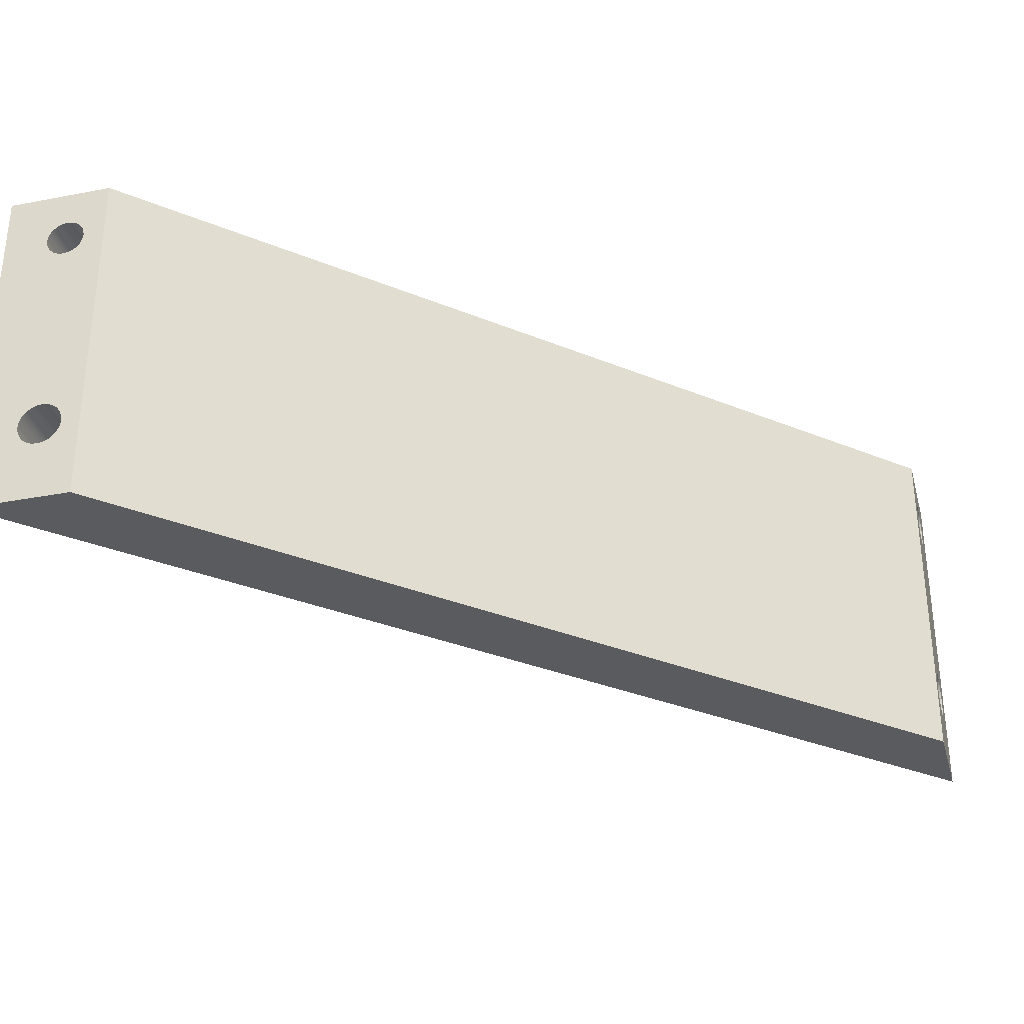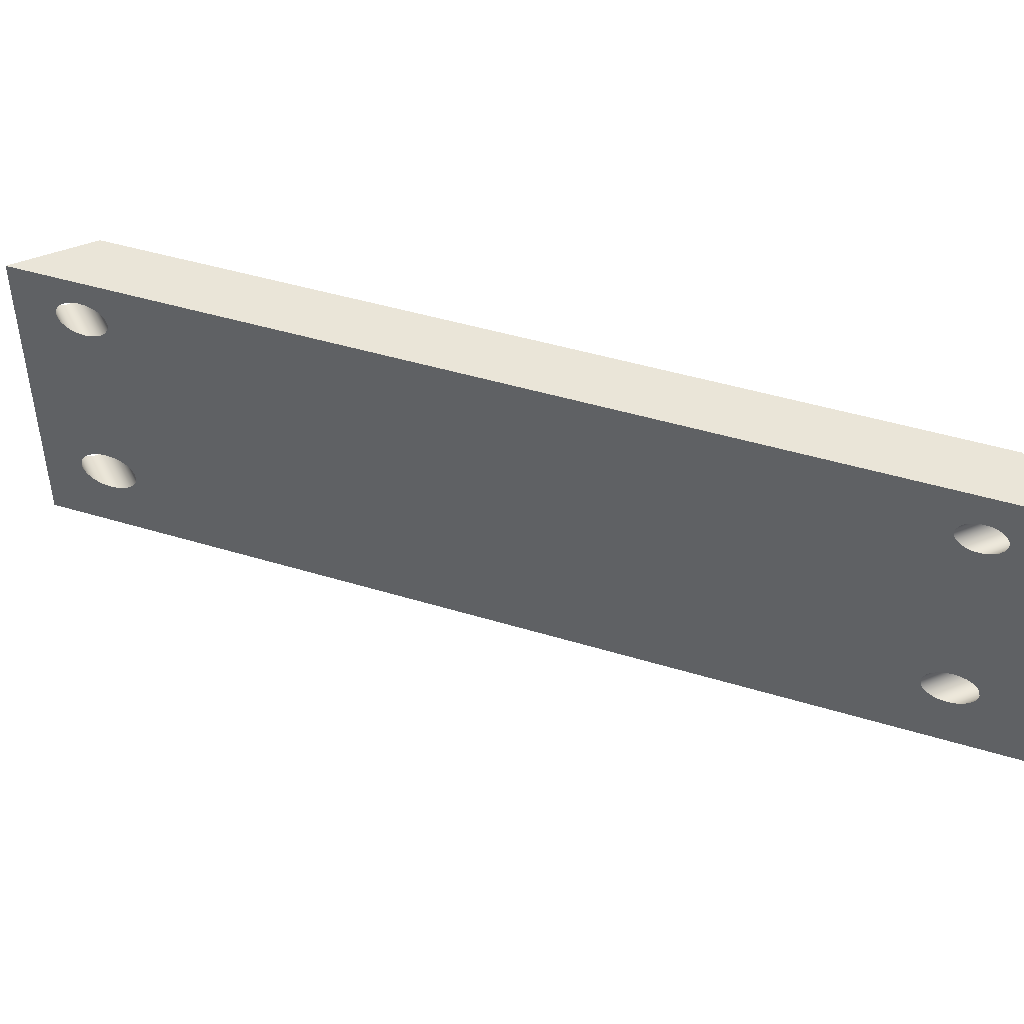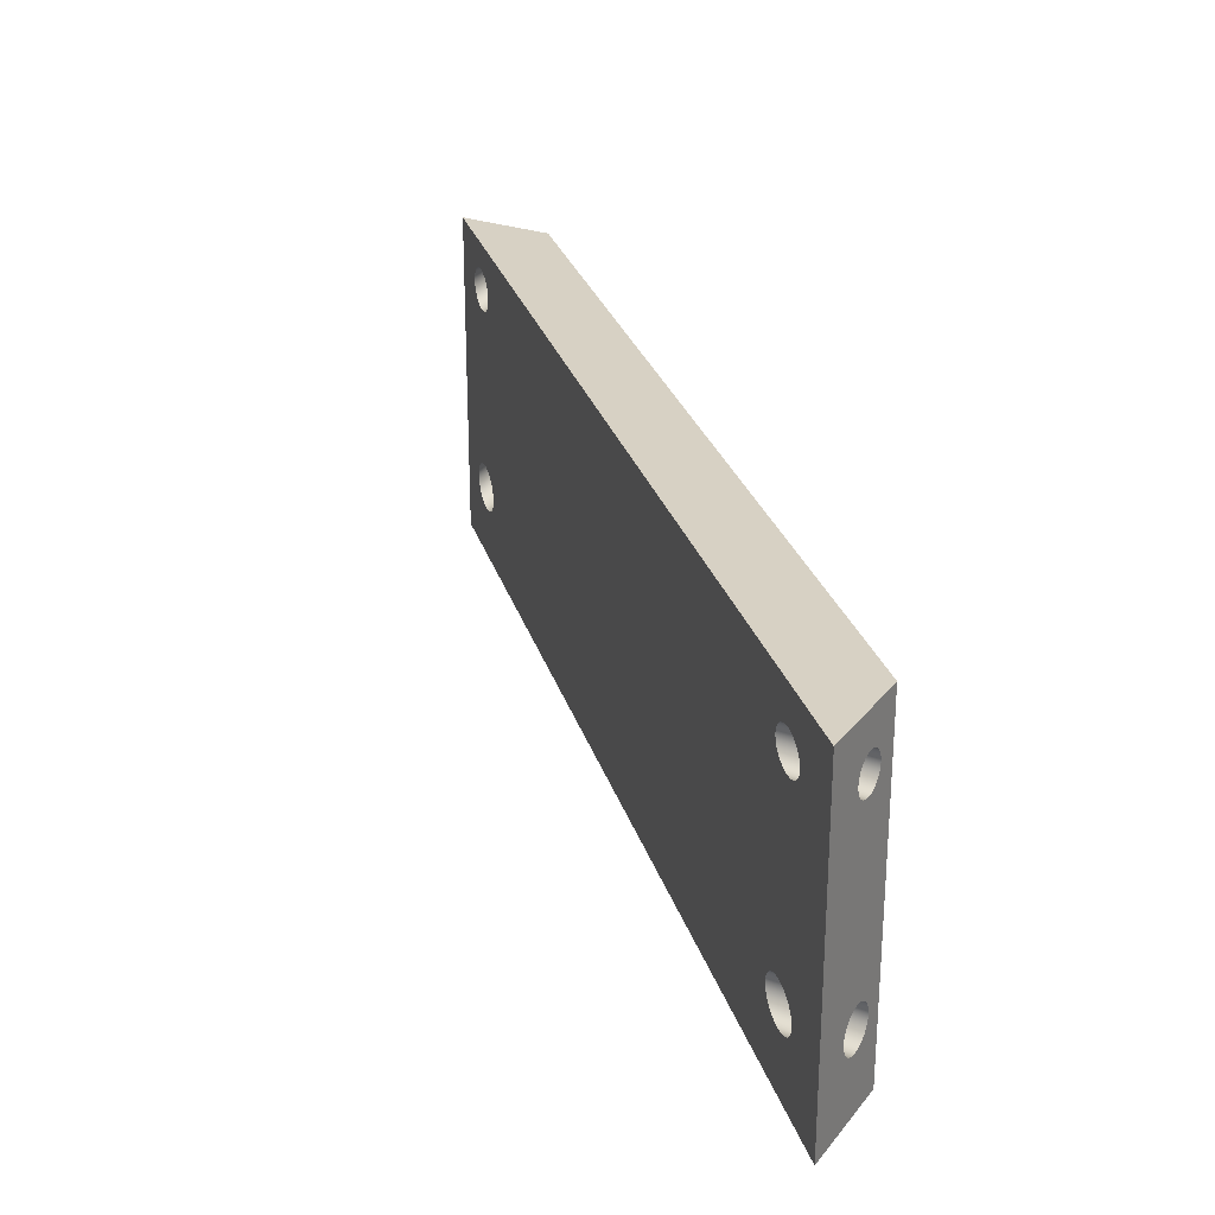
<metadata>
{"format":"obj","ext":"obj","renderer":"f3d","projection":"perspective","resolution":1024,"background":"white","views":[{"elev":-32.4,"azim":-165.0,"up":"+Y"},{"elev":44.5,"azim":64.7,"up":"+Y"},{"elev":27.1,"azim":119.6,"up":"+Y"}]}
</metadata>
<code>
o mesh23/mesh23-geometry#mesh23-geometry
v -0.77 -0.04383 -0.2582
v -0.7942 -0.04299 -0.2562
v -0.7942 -0.04383 -0.2582
v -0.772 -0.04299 -0.2562
v -0.7942 0.01871 -0.2578
v -0.7942 -0.04517 -0.26
v -0.5418 -0.04367 -0.4864
v -0.7742 -0.04271 -0.254
v -0.7942 0.01796 -0.256
v -0.7942 0.0199 -0.2593
v -0.7683 -0.04517 -0.26
v -0.5436 -0.04442 -0.4846
v -0.5399 -0.04342 -0.4884
v -0.7942 -0.04271 -0.254
v -0.5382 0.0176 -0.4901
v -0.7942 0.01771 -0.254
v -0.7705 0.01871 -0.2578
v -0.7669 -0.04691 -0.2613
v -0.7942 0.02144 -0.2605
v -0.5418 -0.04367 -0.5102
v -0.5399 -0.04342 -0.5102
v -0.7942 -0.04299 -0.2519
v -0.5399 0.01738 -0.4884
v -0.7742 0.01771 -0.254
v -0.7723 0.01796 -0.256
v -0.7689 0.0199 -0.2593
v -0.7942 -0.04691 -0.2613
v -0.5451 -0.0456 -0.4831
v -0.5436 -0.04442 -0.5102
v -0.5379 -0.04367 -0.4903
v -0.5366 0.01826 -0.4916
v -0.7764 -0.04299 -0.2519
v -0.7942 0.01796 -0.2521
v -0.5399 0.01738 -0.5102
v -0.7761 0.01796 -0.2521
v -0.5431 0.01826 -0.4851
v -0.5445 0.01929 -0.4838
v -0.7942 -0.04893 -0.2621
v -0.5463 -0.04715 -0.4819
v -0.7942 0.02324 -0.2612
v -0.7677 0.02144 -0.2605
v -0.5536 0.04254 -0.5102
v -0.5379 -0.04367 -0.5102
v -0.518 0.04254 -0.5102
v -0.5352 0.01929 -0.493
v -0.5366 0.01826 -0.5102
v -0.7942 0.04254 -0.234
v -0.7784 -0.04383 -0.2498
v -0.7942 0.01871 -0.2503
v -0.5382 0.0176 -0.5102
v -0.5415 0.0176 -0.4867
v -0.5455 0.02065 -0.4827
v -0.7661 -0.04893 -0.2621
v -0.7942 0.02517 -0.2615
v -0.5463 -0.04715 -0.5102
v -0.5451 -0.0456 -0.5102
v -0.767 0.02324 -0.2612
v -0.5462 0.02222 -0.5102
v -0.5361 -0.04442 -0.5102
v -0.5361 -0.04442 -0.4921
v -0.5342 0.02065 -0.494
v -0.7807 0.02144 -0.2476
v -0.7942 -0.04383 -0.2498
v -0.5415 0.0176 -0.5102
v -0.7779 0.01871 -0.2503
v -0.5445 0.01929 -0.5102
v -0.5455 0.02065 -0.5102
v -0.7942 -0.0511 -0.2624
v -0.7942 0.04254 -0.2697
v -0.5471 -0.04895 -0.4812
v -0.5471 -0.04895 -0.5102
v -0.7667 0.02517 -0.2615
v -0.5462 0.02222 -0.4821
v -0.5464 0.02391 -0.5102
v -0.5342 0.02065 -0.5102
v -0.5346 -0.0456 -0.4936
v -0.5335 0.02222 -0.4947
v -0.5352 0.01929 -0.5102
v -0.7801 -0.04517 -0.2481
v -0.7795 0.0199 -0.2488
v -0.7814 0.02324 -0.2468
v -0.7942 -0.04517 -0.2481
v -0.7942 0.0199 -0.2488
v -0.5431 0.01826 -0.5102
v -0.7658 -0.0511 -0.2624
v -0.7942 0.0271 -0.2612
v -0.5473 -0.05088 -0.4809
v -0.5464 0.02391 -0.4818
v -0.5462 0.0256 -0.5102
v -0.5346 -0.0456 -0.5102
v -0.5335 0.02222 -0.5102
v -0.5334 -0.04715 -0.4948
v -0.5333 0.02391 -0.4949
v -0.7815 -0.04691 -0.2468
v -0.7942 0.02324 -0.2468
v -0.7817 0.02517 -0.2466
v -0.7942 -0.05327 -0.2621
v -0.7942 -0.07868 -0.2697
v -0.7942 0.0289 -0.2605
v -0.5473 -0.05088 -0.5102
v -0.767 0.0271 -0.2612
v -0.5462 0.0256 -0.4821
v -0.5455 0.02717 -0.5102
v -0.5334 -0.04715 -0.5102
v -0.5333 0.02391 -0.5102
v -0.5326 -0.04895 -0.4956
v -0.5335 0.0256 -0.4947
v -0.7823 -0.04893 -0.2459
v -0.7942 0.02144 -0.2476
v -0.7942 0.02517 -0.2466
v -0.7814 0.0271 -0.2468
v -0.7661 -0.05327 -0.2621
v -0.5471 -0.05281 -0.4812
v -0.6739 -0.07868 -0.3899
v -0.7942 0.03044 -0.2593
v -0.7677 0.0289 -0.2605
v -0.5536 -0.07868 -0.5102
v -0.5455 0.02717 -0.4827
v -0.5445 0.02852 -0.5102
v -0.5326 -0.04895 -0.5102
v -0.5335 0.0256 -0.5102
v -0.5324 -0.05088 -0.4958
v -0.5342 0.02717 -0.494
v -0.7826 -0.0511 -0.2456
v -0.7942 -0.04893 -0.2459
v -0.7942 -0.04691 -0.2468
v -0.7942 0.0271 -0.2468
v -0.7807 0.0289 -0.2476
v -0.7942 -0.0553 -0.2613
v -0.6739 0.04254 -0.3899
v -0.518 -0.07868 -0.5102
v -0.7942 0.03163 -0.2578
v -0.5471 -0.05281 -0.5102
v -0.5445 0.02852 -0.4838
v -0.5431 0.02956 -0.5102
v -0.5324 -0.05088 -0.5102
v -0.5342 0.02717 -0.5102
v -0.5326 -0.05281 -0.4956
v -0.5352 0.02852 -0.493
v -0.7942 -0.07868 -0.234
v -0.7942 0.0289 -0.2476
v -0.7795 0.03044 -0.2488
v -0.7669 -0.0553 -0.2613
v -0.5463 -0.05461 -0.4819
v -0.7942 -0.05704 -0.26
v -0.7942 0.03238 -0.256
v -0.7705 0.03163 -0.2578
v -0.7689 0.03044 -0.2593
v -0.5463 -0.05461 -0.5102
v -0.5431 0.02956 -0.4851
v -0.5415 0.03021 -0.5102
v -0.5326 -0.05281 -0.5102
v -0.5352 0.02852 -0.5102
v -0.5366 0.02956 -0.4916
v -0.7823 -0.05327 -0.2459
v -0.7942 -0.0511 -0.2456
v -0.7942 0.03044 -0.2488
v -0.7779 0.03163 -0.2503
v -0.7683 -0.05704 -0.26
v -0.7942 -0.05837 -0.2582
v -0.5399 -0.05834 -0.4884
v -0.7942 -0.05704 -0.2481
v -0.5346 -0.05615 -0.5102
v -0.7942 0.03263 -0.254
v -0.5451 -0.05615 -0.5102
v -0.5399 0.03044 -0.5102
v -0.5366 0.02956 -0.5102
v -0.5334 -0.05461 -0.4948
v -0.5334 -0.05461 -0.5102
v -0.5382 0.03021 -0.4901
v -0.7815 -0.0553 -0.2468
v -0.7942 -0.05327 -0.2459
v -0.7761 0.03238 -0.2521
v -0.5451 -0.05615 -0.4831
v -0.7942 -0.05921 -0.2562
v -0.77 -0.05837 -0.2582
v -0.7942 0.03163 -0.2503
v -0.7742 0.03263 -0.254
v -0.5379 -0.05808 -0.4903
v -0.7742 -0.05949 -0.254
v -0.7942 -0.0553 -0.2468
v -0.7942 -0.05837 -0.2498
v -0.5361 -0.05734 -0.5102
v -0.7942 0.03238 -0.2521
v -0.7723 0.03238 -0.256
v -0.5415 0.03021 -0.4867
v -0.5436 -0.05734 -0.5102
v -0.5382 0.03021 -0.5102
v -0.5399 0.03044 -0.4884
v -0.5346 -0.05615 -0.4936
v -0.7801 -0.05704 -0.2481
v -0.5436 -0.05734 -0.4846
v -0.7942 -0.05949 -0.254
v -0.5361 -0.05734 -0.4921
v -0.5399 -0.05834 -0.5102
v -0.772 -0.05921 -0.2562
v -0.7764 -0.05921 -0.2519
v -0.7942 -0.05921 -0.2519
v -0.7784 -0.05837 -0.2498
v -0.5379 -0.05808 -0.5102
v -0.5418 -0.05808 -0.5102
v -0.5418 -0.05808 -0.4864
f 1 2 3
f 2 1 4
f 3 2 1
f 4 1 2
f 5 2 3
f 3 2 5
f 6 1 3
f 3 1 6
f 1 7 4
f 4 7 1
f 8 2 4
f 4 2 8
f 9 2 5
f 5 2 9
f 5 3 10
f 10 3 5
f 1 6 11
f 11 6 1
f 10 3 6
f 6 3 10
f 1 12 7
f 7 12 1
f 4 7 13
f 13 7 4
f 2 8 14
f 14 8 2
f 4 15 8
f 8 15 4
f 16 2 9
f 9 2 16
f 9 17 5
f 5 17 9
f 17 10 5
f 5 10 17
f 6 18 11
f 11 18 6
f 11 12 1
f 1 12 11
f 10 6 19
f 19 6 10
f 12 20 7
f 7 20 12
f 7 21 13
f 13 21 7
f 13 15 4
f 4 15 13
f 8 22 14
f 14 22 8
f 16 14 2
f 2 14 16
f 8 15 23
f 23 15 8
f 24 9 16
f 16 9 24
f 17 9 25
f 25 9 17
f 10 17 26
f 26 17 10
f 18 6 27
f 27 6 18
f 18 28 11
f 11 28 18
f 11 28 12
f 12 28 11
f 19 6 27
f 27 6 19
f 26 19 10
f 10 19 26
f 20 12 29
f 29 12 20
f 21 7 20
f 20 7 21
f 21 30 13
f 13 30 21
f 13 31 15
f 15 31 13
f 22 8 32
f 32 8 22
f 33 22 14
f 14 22 33
f 33 14 16
f 16 14 33
f 15 34 23
f 23 34 15
f 24 8 23
f 23 8 24
f 9 24 25
f 25 24 9
f 16 35 24
f 24 35 16
f 25 36 17
f 17 36 25
f 17 37 26
f 26 37 17
f 38 18 27
f 27 18 38
f 18 39 28
f 28 39 18
f 28 29 12
f 12 29 28
f 19 27 40
f 40 27 19
f 19 26 41
f 41 26 19
f 42 29 20
f 20 29 42
f 42 20 21
f 21 20 42
f 30 21 43
f 43 21 30
f 30 44 13
f 13 44 30
f 13 45 31
f 31 45 13
f 46 15 31
f 31 15 46
f 47 32 8
f 8 32 47
f 48 22 32
f 32 22 48
f 49 22 33
f 33 22 49
f 35 16 33
f 33 16 35
f 34 15 50
f 50 15 34
f 34 51 23
f 23 51 34
f 35 8 24
f 24 8 35
f 24 23 51
f 51 23 24
f 24 36 25
f 25 36 24
f 17 36 37
f 37 36 17
f 26 37 52
f 52 37 26
f 18 38 53
f 53 38 18
f 54 27 38
f 38 27 54
f 53 39 18
f 18 39 53
f 55 28 39
f 39 28 55
f 29 28 56
f 56 28 29
f 40 27 54
f 54 27 40
f 19 57 40
f 40 57 19
f 26 52 41
f 41 52 26
f 57 19 41
f 41 19 57
f 42 56 29
f 29 56 42
f 42 21 58
f 58 21 42
f 43 44 21
f 21 44 43
f 59 30 43
f 43 30 59
f 60 44 30
f 30 44 60
f 13 44 61
f 61 44 13
f 13 61 45
f 45 61 13
f 45 46 31
f 31 46 45
f 15 46 50
f 50 46 15
f 47 48 32
f 32 48 47
f 47 8 62
f 62 8 47
f 22 48 63
f 63 48 22
f 49 63 22
f 22 63 49
f 49 35 33
f 33 35 49
f 21 50 34
f 34 50 21
f 51 34 64
f 64 34 51
f 65 8 35
f 35 8 65
f 36 24 51
f 51 24 36
f 36 66 37
f 37 66 36
f 37 67 52
f 52 67 37
f 68 53 38
f 38 53 68
f 69 54 38
f 38 54 69
f 53 70 39
f 39 70 53
f 28 55 56
f 56 55 28
f 39 71 55
f 55 71 39
f 40 72 54
f 54 72 40
f 72 40 57
f 57 40 72
f 41 52 73
f 73 52 41
f 41 73 57
f 57 73 41
f 42 55 56
f 56 55 42
f 58 21 67
f 67 21 58
f 42 58 74
f 74 58 42
f 59 44 43
f 43 44 59
f 21 44 75
f 75 44 21
f 30 59 60
f 60 59 30
f 76 44 60
f 60 44 76
f 61 44 77
f 77 44 61
f 61 78 45
f 45 78 61
f 46 45 78
f 78 45 46
f 21 46 50
f 50 46 21
f 47 79 48
f 48 79 47
f 62 8 80
f 80 8 62
f 47 62 81
f 81 62 47
f 48 82 63
f 63 82 48
f 83 63 49
f 49 63 83
f 35 49 65
f 65 49 35
f 64 21 34
f 34 21 64
f 64 36 51
f 51 36 64
f 80 8 65
f 65 8 80
f 66 36 84
f 84 36 66
f 67 37 66
f 66 37 67
f 58 52 67
f 67 52 58
f 53 68 85
f 85 68 53
f 69 38 68
f 68 38 69
f 69 86 54
f 54 86 69
f 53 87 70
f 70 87 53
f 71 39 70
f 70 39 71
f 42 71 55
f 55 71 42
f 72 86 54
f 54 86 72
f 57 88 72
f 72 88 57
f 52 58 73
f 73 58 52
f 57 73 88
f 88 73 57
f 67 21 66
f 66 21 67
f 74 73 58
f 58 73 74
f 42 74 89
f 89 74 42
f 90 44 59
f 59 44 90
f 75 44 91
f 91 44 75
f 21 75 78
f 78 75 21
f 90 60 59
f 59 60 90
f 92 44 76
f 76 44 92
f 60 90 76
f 76 90 60
f 77 44 93
f 93 44 77
f 77 75 61
f 61 75 77
f 78 61 75
f 75 61 78
f 21 78 46
f 46 78 21
f 47 94 79
f 79 94 47
f 82 48 79
f 79 48 82
f 83 62 80
f 80 62 83
f 62 95 81
f 81 95 62
f 47 81 96
f 96 81 47
f 83 82 63
f 63 82 83
f 83 65 49
f 49 65 83
f 84 21 64
f 64 21 84
f 36 64 84
f 84 64 36
f 65 83 80
f 80 83 65
f 66 21 84
f 84 21 66
f 97 85 68
f 68 85 97
f 85 87 53
f 53 87 85
f 69 68 98
f 98 68 69
f 69 99 86
f 86 99 69
f 100 70 87
f 87 70 100
f 70 100 71
f 71 100 70
f 42 100 71
f 71 100 42
f 86 72 101
f 101 72 86
f 72 88 102
f 102 88 72
f 73 74 88
f 88 74 73
f 102 74 89
f 89 74 102
f 42 89 103
f 103 89 42
f 104 44 90
f 90 44 104
f 91 44 105
f 105 44 91
f 75 77 91
f 91 77 75
f 106 44 92
f 92 44 106
f 90 92 76
f 76 92 90
f 93 44 107
f 107 44 93
f 93 91 77
f 77 91 93
f 47 108 94
f 94 108 47
f 94 82 79
f 79 82 94
f 62 83 109
f 109 83 62
f 95 62 109
f 109 62 95
f 110 81 95
f 95 81 110
f 81 110 96
f 96 110 81
f 47 96 111
f 111 96 47
f 109 82 83
f 83 82 109
f 85 97 112
f 112 97 85
f 97 98 68
f 68 98 97
f 85 113 87
f 87 113 85
f 69 114 98
f 98 114 69
f 69 115 99
f 99 115 69
f 86 116 99
f 99 116 86
f 113 100 87
f 87 100 113
f 117 100 42
f 42 100 117
f 72 102 101
f 101 102 72
f 116 86 101
f 101 86 116
f 74 102 88
f 88 102 74
f 89 118 102
f 102 118 89
f 118 89 103
f 103 89 118
f 42 103 119
f 119 103 42
f 120 44 104
f 104 44 120
f 92 90 104
f 104 90 92
f 105 44 121
f 121 44 105
f 91 93 105
f 105 93 91
f 122 44 106
f 106 44 122
f 104 106 92
f 92 106 104
f 107 44 123
f 123 44 107
f 121 93 107
f 107 93 121
f 47 124 108
f 108 124 47
f 125 94 108
f 108 94 125
f 82 94 126
f 126 94 82
f 95 82 109
f 109 82 95
f 110 126 95
f 95 126 110
f 127 96 110
f 110 96 127
f 96 127 111
f 111 127 96
f 47 111 128
f 128 111 47
f 129 112 97
f 97 112 129
f 112 113 85
f 85 113 112
f 129 98 97
f 97 98 129
f 114 69 130
f 130 69 114
f 131 98 114
f 114 98 131
f 69 132 115
f 115 132 69
f 116 115 99
f 99 115 116
f 100 113 133
f 133 113 100
f 100 117 133
f 133 117 100
f 117 130 42
f 42 130 117
f 101 102 118
f 118 102 101
f 101 118 116
f 116 118 101
f 103 134 118
f 118 134 103
f 134 103 119
f 119 103 134
f 42 119 135
f 135 119 42
f 136 44 120
f 120 44 136
f 106 104 120
f 120 104 106
f 121 44 137
f 137 44 121
f 93 121 105
f 105 121 93
f 138 44 122
f 122 44 138
f 120 122 106
f 106 122 120
f 123 44 139
f 139 44 123
f 137 107 123
f 123 107 137
f 107 137 121
f 121 137 107
f 140 124 47
f 47 124 140
f 124 125 108
f 108 125 124
f 94 125 126
f 126 125 94
f 95 126 82
f 82 126 95
f 126 110 125
f 125 110 126
f 127 47 110
f 110 47 127
f 141 111 127
f 127 111 141
f 111 141 128
f 128 141 111
f 47 128 142
f 142 128 47
f 112 129 143
f 143 129 112
f 112 144 113
f 113 144 112
f 145 98 129
f 129 98 145
f 69 44 130
f 130 44 69
f 130 117 114
f 114 117 130
f 98 131 140
f 140 131 98
f 131 114 117
f 117 114 131
f 69 146 132
f 132 146 69
f 115 147 132
f 132 147 115
f 115 116 148
f 148 116 115
f 144 133 113
f 113 133 144
f 133 117 149
f 149 117 133
f 130 44 42
f 42 44 130
f 116 118 134
f 134 118 116
f 119 150 134
f 134 150 119
f 150 119 135
f 135 119 150
f 42 135 151
f 151 135 42
f 152 44 136
f 136 44 152
f 122 120 136
f 136 120 122
f 137 44 153
f 153 44 137
f 138 131 44
f 44 131 138
f 122 152 138
f 138 152 122
f 139 44 154
f 154 44 139
f 153 123 139
f 139 123 153
f 123 153 137
f 137 153 123
f 124 140 155
f 155 140 124
f 140 156 47
f 47 156 140
f 125 124 156
f 156 124 125
f 110 156 125
f 125 156 110
f 141 47 127
f 127 47 141
f 110 47 156
f 156 47 110
f 157 128 141
f 141 128 157
f 128 157 142
f 142 157 128
f 47 142 158
f 158 142 47
f 129 159 143
f 143 159 129
f 143 144 112
f 112 144 143
f 160 98 145
f 145 98 160
f 159 129 145
f 145 129 159
f 44 69 47
f 47 69 44
f 131 161 140
f 140 161 131
f 162 140 98
f 98 140 162
f 131 163 117
f 117 163 131
f 69 164 146
f 146 164 69
f 147 146 132
f 132 146 147
f 147 115 148
f 148 115 147
f 116 150 148
f 148 150 116
f 133 144 149
f 149 144 133
f 149 117 165
f 165 117 149
f 42 166 44
f 44 166 42
f 116 134 150
f 150 134 116
f 151 150 135
f 135 150 151
f 42 151 166
f 166 151 42
f 152 131 44
f 44 131 152
f 152 122 136
f 136 122 152
f 153 44 167
f 167 44 153
f 168 131 138
f 138 131 168
f 169 138 152
f 152 138 169
f 154 44 170
f 170 44 154
f 167 139 154
f 154 139 167
f 139 167 153
f 153 167 139
f 155 140 171
f 171 140 155
f 155 156 124
f 124 156 155
f 156 140 172
f 172 140 156
f 157 47 141
f 141 47 157
f 157 158 142
f 142 158 157
f 47 158 173
f 173 158 47
f 159 174 143
f 143 174 159
f 143 174 144
f 144 174 143
f 175 98 160
f 160 98 175
f 176 145 160
f 160 145 176
f 145 176 159
f 159 176 145
f 47 177 69
f 69 177 47
f 47 178 44
f 44 178 47
f 161 131 179
f 179 131 161
f 140 161 180
f 180 161 140
f 181 140 162
f 162 140 181
f 162 98 182
f 182 98 162
f 163 131 169
f 169 131 163
f 117 163 183
f 183 163 117
f 69 184 164
f 164 184 69
f 146 178 164
f 164 178 146
f 146 147 185
f 185 147 146
f 148 44 147
f 147 44 148
f 148 150 186
f 186 150 148
f 174 149 144
f 144 149 174
f 165 117 187
f 187 117 165
f 149 174 165
f 165 174 149
f 188 44 166
f 166 44 188
f 150 151 186
f 186 151 150
f 189 151 166
f 166 151 189
f 169 131 152
f 152 131 169
f 167 44 188
f 188 44 167
f 190 131 168
f 168 131 190
f 138 169 168
f 168 169 138
f 170 44 189
f 189 44 170
f 170 167 154
f 154 167 170
f 171 140 191
f 191 140 171
f 171 172 155
f 155 172 171
f 156 155 172
f 172 155 156
f 172 140 181
f 181 140 172
f 177 47 157
f 157 47 177
f 158 157 177
f 177 157 158
f 177 173 158
f 158 173 177
f 47 173 178
f 178 173 47
f 159 192 174
f 174 192 159
f 193 98 175
f 175 98 193
f 175 176 160
f 160 176 175
f 161 159 176
f 176 159 161
f 69 177 184
f 184 177 69
f 185 44 178
f 178 44 185
f 179 131 194
f 194 131 179
f 179 195 161
f 161 195 179
f 180 161 196
f 196 161 180
f 197 140 180
f 180 140 197
f 171 162 181
f 181 162 171
f 182 98 198
f 198 98 182
f 162 199 182
f 182 199 162
f 163 168 169
f 169 168 163
f 194 163 183
f 183 163 194
f 117 183 200
f 200 183 117
f 164 173 184
f 184 173 164
f 178 146 185
f 185 146 178
f 173 164 178
f 178 164 173
f 147 44 185
f 185 44 147
f 189 44 148
f 148 44 189
f 148 186 189
f 189 186 148
f 187 117 201
f 201 117 187
f 165 192 187
f 187 192 165
f 192 165 174
f 174 165 192
f 170 166 188
f 188 166 170
f 151 189 186
f 186 189 151
f 166 170 189
f 189 170 166
f 167 170 188
f 188 170 167
f 194 131 190
f 190 131 194
f 168 163 190
f 190 163 168
f 191 140 199
f 199 140 191
f 162 171 191
f 191 171 162
f 172 171 181
f 181 171 172
f 173 177 184
f 184 177 173
f 159 202 192
f 192 202 159
f 198 98 193
f 193 98 198
f 180 175 193
f 193 175 180
f 176 175 196
f 196 175 176
f 159 161 202
f 202 161 159
f 196 161 176
f 176 161 196
f 194 200 179
f 179 200 194
f 195 179 200
f 200 179 195
f 195 202 161
f 161 202 195
f 175 180 196
f 196 180 175
f 199 140 197
f 197 140 199
f 180 198 197
f 197 198 180
f 199 198 182
f 182 198 199
f 199 162 191
f 191 162 199
f 163 194 190
f 190 194 163
f 200 194 183
f 183 194 200
f 117 200 195
f 195 200 117
f 201 117 195
f 195 117 201
f 192 201 187
f 187 201 192
f 201 192 202
f 202 192 201
f 198 180 193
f 193 180 198
f 202 195 201
f 201 195 202
f 198 199 197
f 197 199 198

</code>
